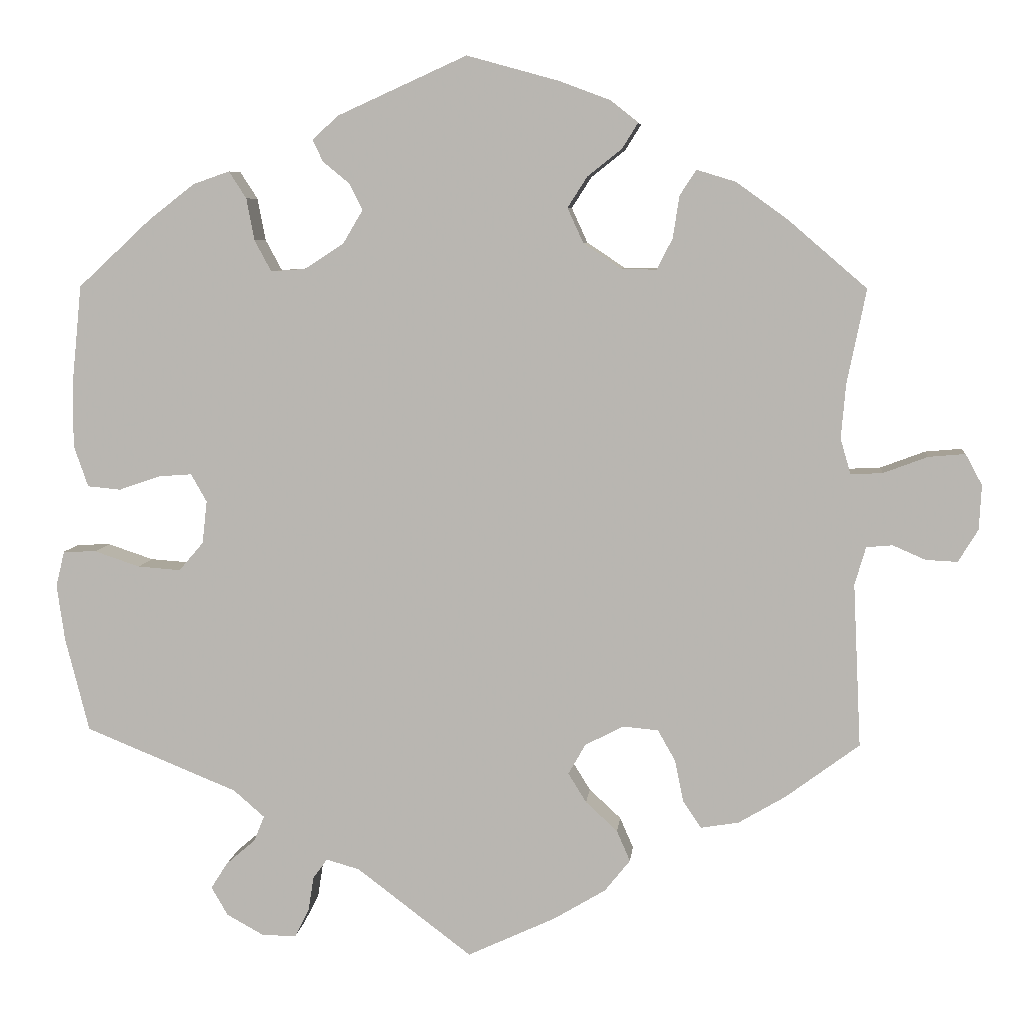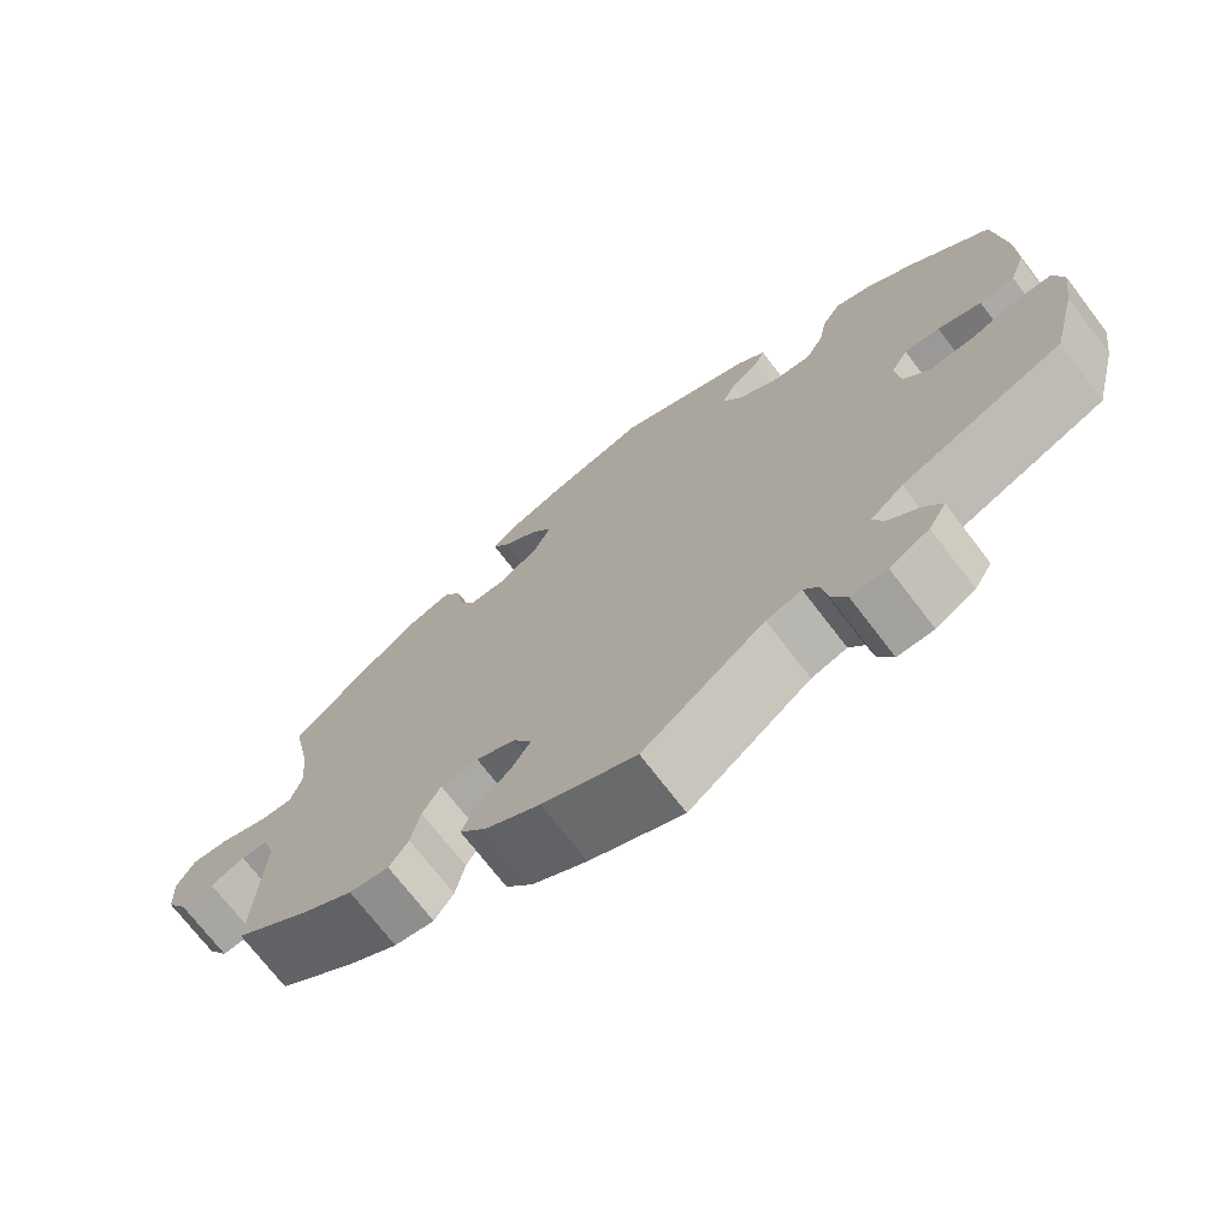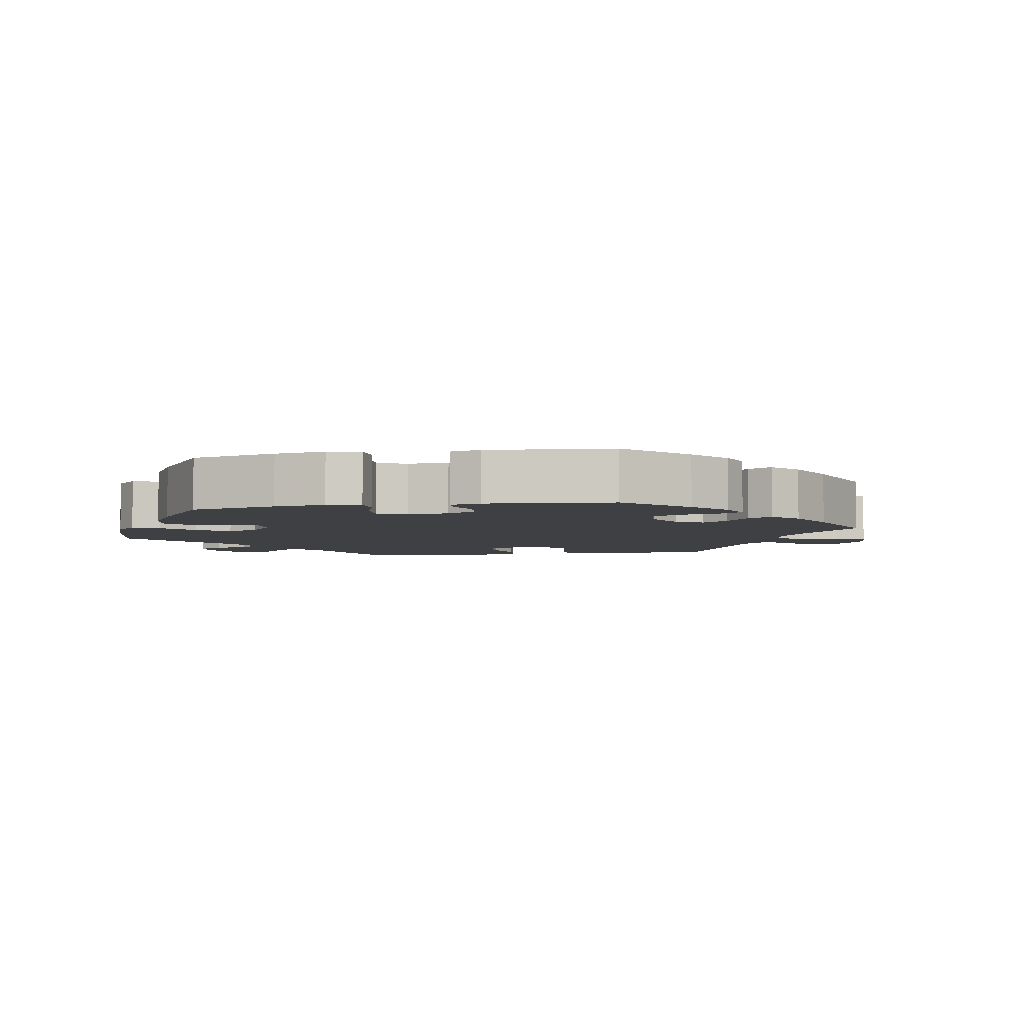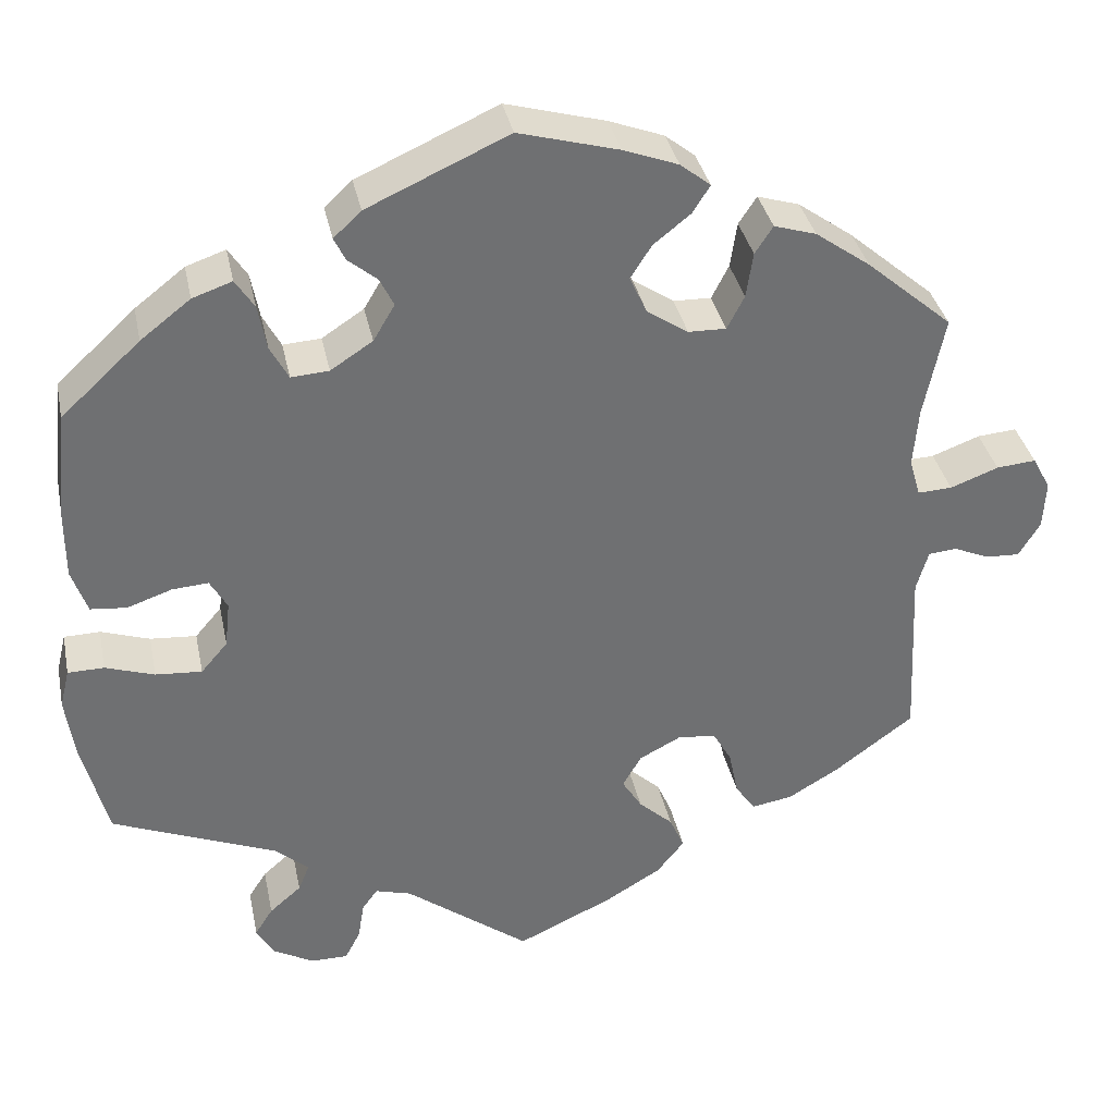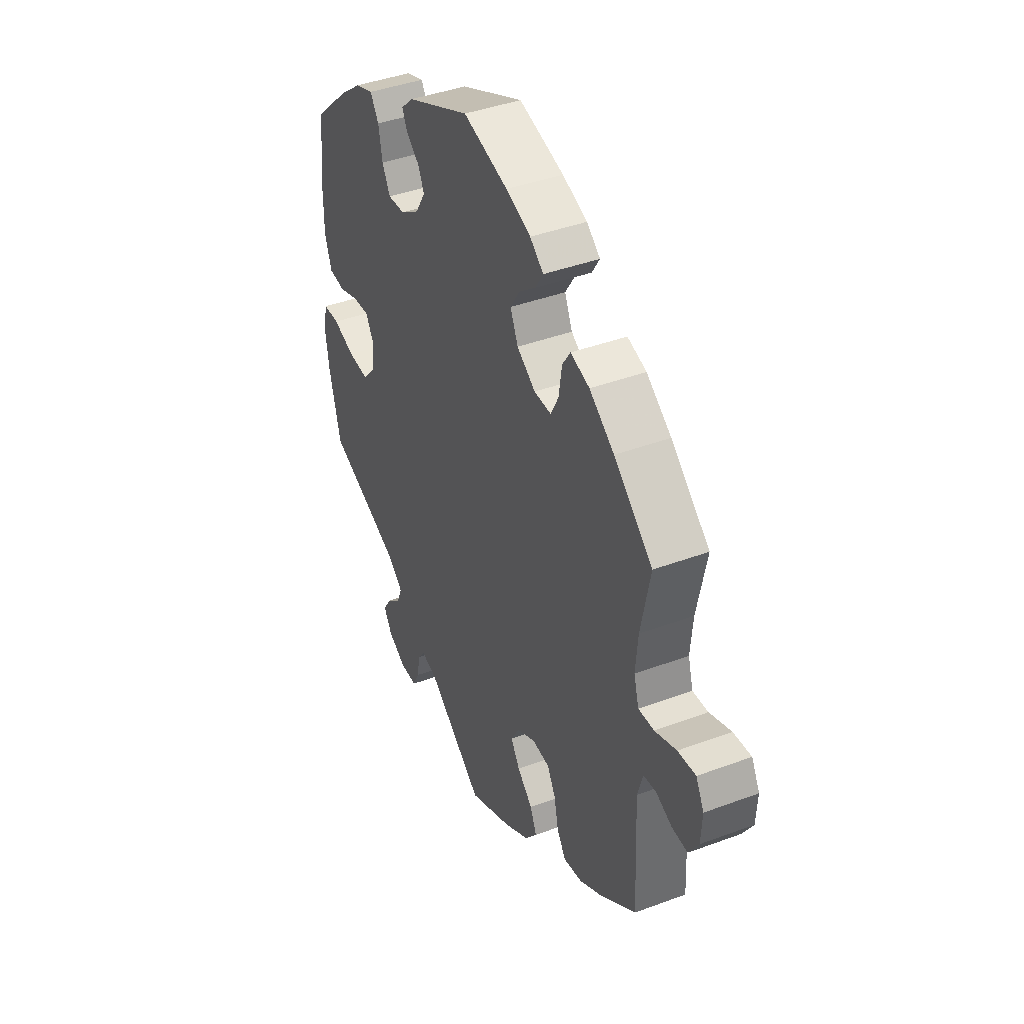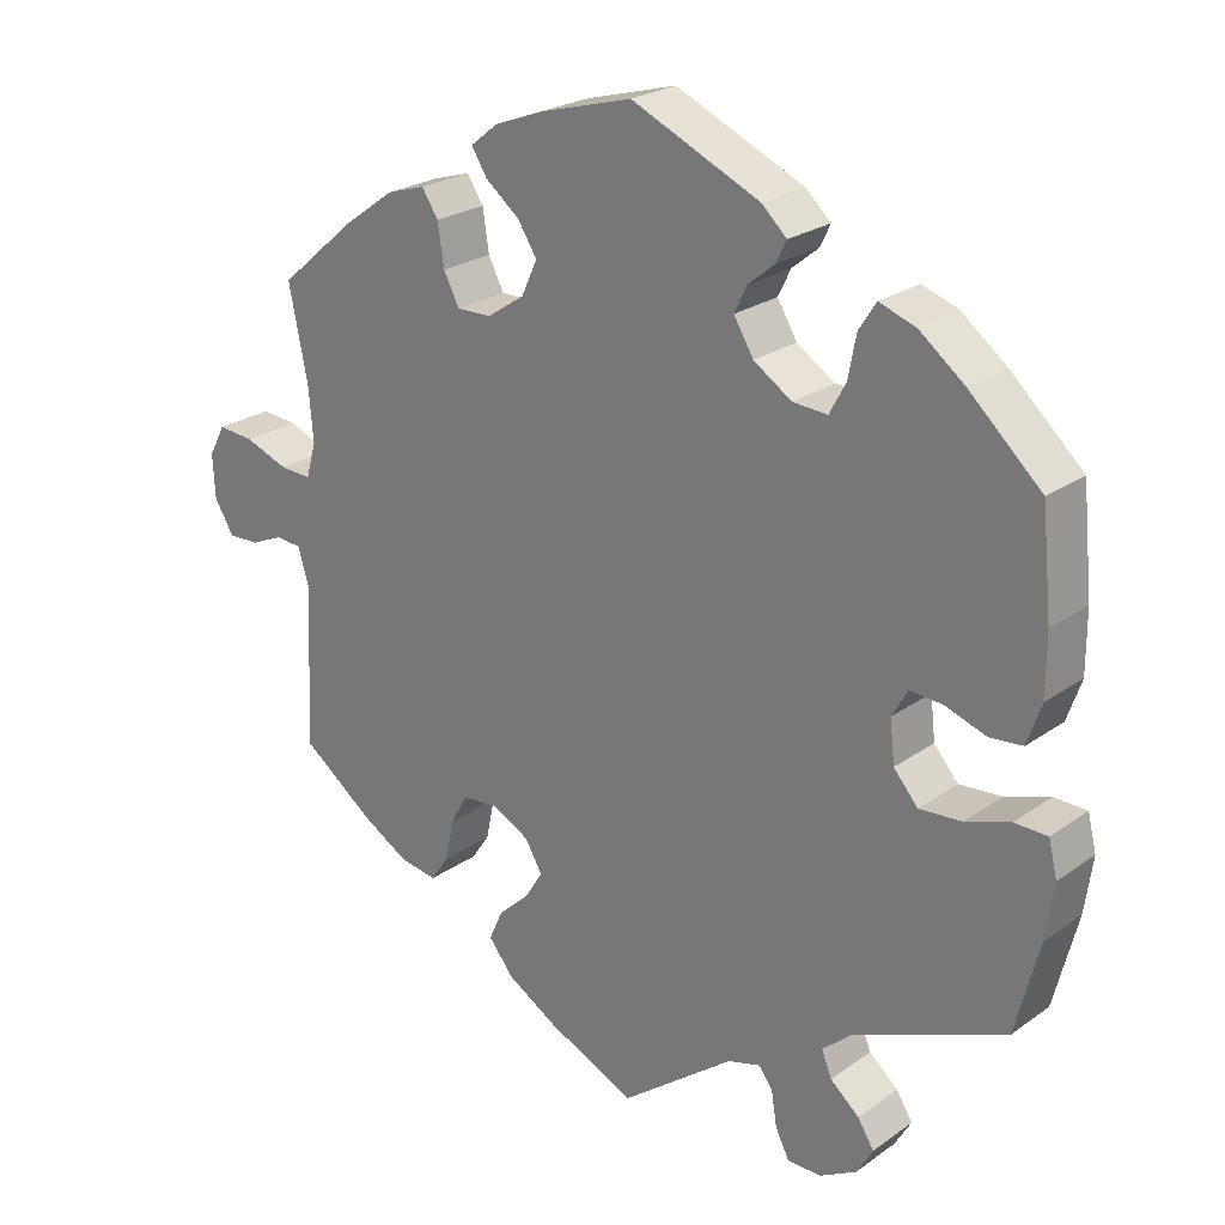
<metadata>
{"format":"obj","ext":"obj","renderer":"f3d","projection":"perspective","resolution":1024,"background":"white","views":[{"elev":6.8,"azim":5.9,"up":"+Z"},{"elev":-72.0,"azim":-142.6,"up":"+Z"},{"elev":-4.8,"azim":-19.1,"up":"+Y"},{"elev":35.5,"azim":-11.6,"up":"+Z"},{"elev":41.4,"azim":65.7,"up":"+Z"},{"elev":24.0,"azim":-139.4,"up":"+Z"}]}
</metadata>
<code>
v 0.407 0.07 -0.358
v 0.348 0.07 -0.393
v 0.3 0.07 -0.401
v 0.277 0.07 -0.367
v 0.266 0.07 -0.314
v 0.244 0.07 -0.275
v 0.199 0.07 -0.271
v 0.151 0.07 -0.296
v 0.129 0.07 -0.334
v 0.152 0.07 -0.371
v 0.192 0.07 -0.408
v 0.209 0.07 -0.447
v 0.177 0.07 -0.487
v 0.112 0.07 -0.526
v 0 0.07 -0.578
v -0.145 0.07 -0.468
v -0.187 0.07 -0.456
v -0.205 0.07 -0.481
v -0.212 0.07 -0.525
v -0.23 0.07 -0.56
v -0.273 0.07 -0.56
v -0.32 0.07 -0.534
v -0.341 0.07 -0.498
v -0.32 0.07 -0.465
v -0.283 0.07 -0.433
v -0.27 0.07 -0.401
v -0.309 0.07 -0.367
v -0.501 0.07 -0.289
v -0.531 0.07 -0.171
v -0.541 0.07 -0.1
v -0.53 0.07 -0.055
v -0.488 0.07 -0.054
v -0.431 0.07 -0.073
v -0.377 0.07 -0.077
v -0.346 0.07 -0.041
v -0.34 0.07 0.013
v -0.36 0.07 0.048
v -0.402 0.07 0.045
v -0.454 0.07 0.027
v -0.496 0.07 0.031
v -0.514 0.07 0.083
v -0.514 0.07 0.16
v -0.501 0.07 0.289
v -0.409 0.07 0.374
v -0.351 0.07 0.419
v -0.305 0.07 0.435
v -0.283 0.07 0.401
v -0.273 0.07 0.348
v -0.252 0.07 0.309
v -0.208 0.07 0.312
v -0.159 0.07 0.344
v -0.134 0.07 0.386
v -0.15 0.07 0.419
v -0.184 0.07 0.447
v -0.197 0.07 0.474
v -0.165 0.07 0.504
v -0.001 0.07 0.578
v 0.115 0.07 0.546
v 0.179 0.07 0.522
v 0.214 0.07 0.494
v 0.194 0.07 0.462
v 0.151 0.07 0.428
v 0.126 0.07 0.389
v 0.146 0.07 0.345
v 0.194 0.07 0.313
v 0.238 0.07 0.312
v 0.258 0.07 0.351
v 0.266 0.07 0.404
v 0.287 0.07 0.436
v 0.336 0.07 0.421
v 0.4 0.07 0.375
v 0.5 0.07 0.289
v 0.476 0.07 0.171
v 0.47 0.07 0.102
v 0.483 0.07 0.057
v 0.523 0.07 0.059
v 0.579 0.07 0.08
v 0.625 0.07 0.084
v 0.646 0.07 0.045
v 0.643 0.07 -0.011
v 0.618 0.07 -0.052
v 0.578 0.07 -0.05
v 0.537 0.07 -0.032
v 0.504 0.07 -0.035
v 0.49 0.07 -0.083
v 0.5 0.07 -0.289
v 0.407 0 -0.358
v 0.348 0 -0.393
v 0.3 0 -0.401
v 0.277 0 -0.367
v 0.266 0 -0.314
v 0.244 0 -0.275
v 0.199 0 -0.271
v 0.151 0 -0.296
v 0.129 0 -0.334
v 0.152 0 -0.371
v 0.192 0 -0.408
v 0.209 0 -0.447
v 0.177 0 -0.487
v 0.112 0 -0.526
v 0 0 -0.578
v -0.145 0 -0.468
v -0.187 0 -0.456
v -0.205 0 -0.481
v -0.212 0 -0.525
v -0.23 0 -0.56
v -0.273 0 -0.56
v -0.32 0 -0.534
v -0.341 0 -0.498
v -0.32 0 -0.465
v -0.283 0 -0.433
v -0.27 0 -0.401
v -0.309 0 -0.367
v -0.501 0 -0.289
v -0.531 0 -0.171
v -0.541 0 -0.1
v -0.53 0 -0.055
v -0.488 0 -0.054
v -0.431 0 -0.073
v -0.377 0 -0.077
v -0.346 0 -0.041
v -0.34 0 0.013
v -0.36 0 0.048
v -0.402 0 0.045
v -0.454 0 0.027
v -0.496 0 0.031
v -0.514 0 0.083
v -0.514 0 0.16
v -0.501 0 0.289
v -0.409 0 0.374
v -0.351 0 0.419
v -0.305 0 0.435
v -0.283 0 0.401
v -0.273 0 0.348
v -0.252 0 0.309
v -0.208 0 0.312
v -0.159 0 0.344
v -0.134 0 0.386
v -0.15 0 0.419
v -0.184 0 0.447
v -0.197 0 0.474
v -0.165 0 0.504
v -0.001 0 0.578
v 0.115 0 0.546
v 0.179 0 0.522
v 0.214 0 0.494
v 0.194 0 0.462
v 0.151 0 0.428
v 0.126 0 0.389
v 0.146 0 0.345
v 0.194 0 0.313
v 0.238 0 0.312
v 0.258 0 0.351
v 0.266 0 0.404
v 0.287 0 0.436
v 0.336 0 0.421
v 0.4 0 0.375
v 0.5 0 0.289
v 0.476 0 0.171
v 0.47 0 0.102
v 0.483 0 0.057
v 0.523 0 0.059
v 0.579 0 0.08
v 0.625 0 0.084
v 0.646 0 0.045
v 0.643 0 -0.011
v 0.618 0 -0.052
v 0.578 0 -0.05
v 0.537 0 -0.032
v 0.504 0 -0.035
v 0.49 0 -0.083
v 0.5 0 -0.289
f 85 86 1 2
f 84 85 2 3
f 80 81 82 83
f 80 83 84
f 79 80 84
f 76 77 78 79
f 75 76 79 84
f 74 75 84 3
f 70 71 72 73
f 67 68 69 70
f 66 67 70 73
f 65 66 73 74
f 59 60 61 62
f 59 62 63
f 58 59 63
f 57 58 63
f 56 57 63 64
f 53 54 55 56
f 52 53 56 64
f 45 46 47 48
f 45 48 49
f 44 45 49
f 43 44 49
f 42 43 49 50
f 38 39 40 41
f 37 38 41 42
f 30 31 32 33
f 30 33 34
f 27 28 29 30
f 26 27 30 34
f 22 23 24 25
f 22 25 26
f 21 22 26
f 18 19 20 21
f 17 18 21 26
f 16 17 26 34
f 10 11 12 13
f 9 10 13 14
f 74 3 4 5
f 74 5 6
f 65 74 6 7
f 51 52 64 65
f 50 51 65 7
f 37 42 50 7
f 36 37 7 8
f 35 36 8 9
f 15 16 34 35
f 9 14 15 35
f 88 87 172 171
f 89 88 171 170
f 169 168 167 166
f 170 169 166
f 170 166 165
f 165 164 163 162
f 170 165 162 161
f 89 170 161 160
f 159 158 157 156
f 156 155 154 153
f 159 156 153 152
f 160 159 152 151
f 148 147 146 145
f 149 148 145
f 149 145 144
f 149 144 143
f 150 149 143 142
f 142 141 140 139
f 150 142 139 138
f 134 133 132 131
f 135 134 131
f 135 131 130
f 135 130 129
f 136 135 129 128
f 127 126 125 124
f 128 127 124 123
f 119 118 117 116
f 120 119 116
f 116 115 114 113
f 120 116 113 112
f 111 110 109 108
f 112 111 108
f 112 108 107
f 107 106 105 104
f 112 107 104 103
f 120 112 103 102
f 99 98 97 96
f 100 99 96 95
f 91 90 89 160
f 92 91 160
f 93 92 160 151
f 151 150 138 137
f 93 151 137 136
f 93 136 128 123
f 94 93 123 122
f 95 94 122 121
f 121 120 102 101
f 121 101 100 95
f 1 87 88 2
f 2 88 89 3
f 3 89 90 4
f 4 90 91 5
f 5 91 92 6
f 6 92 93 7
f 7 93 94 8
f 8 94 95 9
f 9 95 96 10
f 10 96 97 11
f 11 97 98 12
f 12 98 99 13
f 13 99 100 14
f 14 100 101 15
f 15 101 102 16
f 16 102 103 17
f 17 103 104 18
f 18 104 105 19
f 19 105 106 20
f 20 106 107 21
f 21 107 108 22
f 22 108 109 23
f 23 109 110 24
f 24 110 111 25
f 25 111 112 26
f 26 112 113 27
f 27 113 114 28
f 28 114 115 29
f 29 115 116 30
f 30 116 117 31
f 31 117 118 32
f 32 118 119 33
f 33 119 120 34
f 34 120 121 35
f 35 121 122 36
f 36 122 123 37
f 37 123 124 38
f 38 124 125 39
f 39 125 126 40
f 40 126 127 41
f 41 127 128 42
f 42 128 129 43
f 43 129 130 44
f 44 130 131 45
f 45 131 132 46
f 46 132 133 47
f 47 133 134 48
f 48 134 135 49
f 49 135 136 50
f 50 136 137 51
f 51 137 138 52
f 52 138 139 53
f 53 139 140 54
f 54 140 141 55
f 55 141 142 56
f 56 142 143 57
f 57 143 144 58
f 58 144 145 59
f 59 145 146 60
f 60 146 147 61
f 61 147 148 62
f 62 148 149 63
f 63 149 150 64
f 64 150 151 65
f 65 151 152 66
f 66 152 153 67
f 67 153 154 68
f 68 154 155 69
f 69 155 156 70
f 70 156 157 71
f 71 157 158 72
f 72 158 159 73
f 73 159 160 74
f 74 160 161 75
f 75 161 162 76
f 76 162 163 77
f 77 163 164 78
f 78 164 165 79
f 79 165 166 80
f 80 166 167 81
f 81 167 168 82
f 82 168 169 83
f 83 169 170 84
f 84 170 171 85
f 85 171 172 86
f 86 172 87 1

</code>
